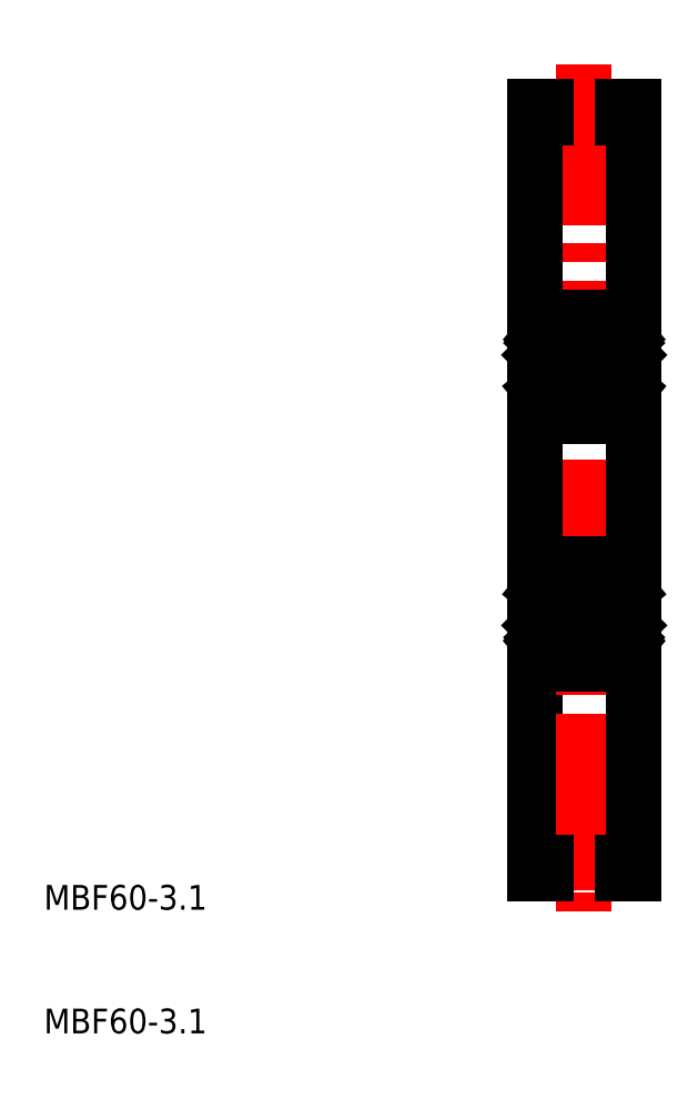
<metadata>
{"format":"dxf","ext":"dxf","renderer":"ezdxf+matplotlib","layout":"modelspace","background":"white","min_lineweight":24,"dpi":150}
</metadata>
<code>
0
SECTION
2
ENTITIES
0
TEXT
8
0
10
124.6
20
118.9
30
0
40
2
1
MBF60-3.1
0
TEXT
8
0
10
124.6
20
108.9
30
0
40
2
1
MBF60-3.1
0
ARC
8
0
10
168.3
20
122.7
30
0
40
3.1
50
0
51
180
0
ARC
8
0
10
168.3
20
182.9
30
0
40
3.1
50
180
51
0
0
LINE
8
CENTER
10
162.8
20
122.7
30
0
11
173.8
21
122.7
31
0
0
LINE
8
CENTER
10
162.8
20
182.9
30
0
11
173.8
21
182.9
31
0
0
LINE
8
CENTER
10
162.8
20
152.8
30
0
11
173.8
21
152.8
31
0
0
LINE
8
0
10
164.3
20
152.8
30
0
11
164.3
21
121.8
31
0
0
LINE
8
CENTER
10
168.3
20
187.3
30
0
11
168.3
21
118.4
31
0
0
LINE
8
0
10
165.2
20
121.8
30
0
11
165.2
21
122.7
31
0
0
LINE
8
0
10
164.3
20
121.8
30
0
11
165.2
21
121.8
31
0
0
LINE
8
0
10
164.3
20
152.8
30
0
11
164.3
21
183.8
31
0
0
LINE
8
0
10
165.2
20
183.8
30
0
11
165.2
21
182.9
31
0
0
LINE
8
0
10
164.3
20
183.8
30
0
11
165.2
21
183.8
31
0
0
LINE
8
0
10
172.3
20
152.8
30
0
11
172.3
21
121.8
31
0
0
LINE
8
0
10
171.4
20
121.8
30
0
11
171.4
21
122.7
31
0
0
LINE
8
0
10
172.3
20
121.8
30
0
11
171.4
21
121.8
31
0
0
LINE
8
0
10
172.3
20
152.8
30
0
11
172.3
21
183.8
31
0
0
LINE
8
0
10
171.4
20
183.8
30
0
11
171.4
21
182.9
31
0
0
LINE
8
0
10
172.3
20
183.8
30
0
11
171.4
21
183.8
31
0
0
LINE
8
CENTER
10
163.3
20
152.8
30
0
11
173.3
21
152.8
31
0
0
LINE
8
0
10
164.3
20
166.5
30
0
11
164.3
21
139.1
31
0
0
LINE
8
0
10
172.3
20
166.5
30
0
11
172.3
21
139.1
31
0
0
LINE
8
0
10
164.6
20
138.8
30
0
11
172
21
138.8
31
0
0
CIRCLE
8
0
10
168.3
20
142.6
30
0
40
2.381
0
LINE
8
0
10
164.8
20
141.9
30
0
11
164.8
21
144.3
31
0
0
LINE
8
0
10
165
20
142
30
0
11
165
21
144.3
31
0
0
LINE
8
0
10
165.7
20
140.2
30
0
11
165.7
21
141
31
0
0
ARC
8
0
10
165
20
140.5
30
0
40
0.2
50
129.9
51
220
0
LINE
8
0
10
165.5
20
140.3
30
0
11
165.5
21
141.1
31
0
0
LINE
8
0
10
165
20
140.5
30
0
11
165.3
21
140.2
31
0
0
ARC
8
0
10
165.4
20
140.3
30
0
40
0.1
50
220
51
357.2
0
ARC
8
0
10
165.4
20
140.3
30
0
40
0.3
50
220
51
355
0
ARC
8
0
10
164.4
20
140.3
30
0
40
0.1
50
90
51
180
0
LINE
8
0
10
164.9
20
140.4
30
0
11
165.1
21
140.1
31
0
0
LINE
8
0
10
164.4
20
140.4
30
0
11
164.9
21
140.4
31
0
0
LINE
8
0
10
165.7
20
141.2
30
0
11
165
21
142
31
0
0
LINE
8
0
10
165.5
20
141.1
30
0
11
164.8
21
141.9
31
0
0
LINE
8
0
10
165.1
20
140.8
30
0
11
164.9
21
140.7
31
0
0
LINE
8
0
10
165.1
20
140.8
30
0
11
165.2
21
140.6
31
0
0
LINE
8
0
10
165.2
20
140.6
30
0
11
165
21
140.5
31
0
0
LINE
8
0
10
165.8
20
141.1
30
0
11
166.5
21
141.1
31
0
0
ARC
8
0
10
165.8
20
141
30
0
40
0.1
50
90
51
175
0
LINE
8
0
10
165.7
20
140.8
30
0
11
165.7
21
141.2
31
0
0
LINE
8
0
10
165.5
20
144.9
30
0
11
165.8
21
144.2
31
0
0
ARC
8
0
10
165
20
144.3
30
0
40
0.2
50
90
51
180
0
LINE
8
0
10
165
20
144.5
30
0
11
165.4
21
144.5
31
0
0
LINE
8
0
10
165.4
20
144.3
30
0
11
165
21
144.3
31
0
0
LINE
8
0
10
165.4
20
144.5
30
0
11
165.4
21
144.3
31
0
0
LINE
8
0
10
166
20
144.1
30
0
11
166.5
21
144.1
31
0
0
LINE
8
0
10
166.2
20
144.1
30
0
11
166.2
21
144.1
31
0
0
LINE
8
0
10
166.1
20
144.1
30
0
11
166.1
21
144.1
31
0
0
ARC
8
0
10
166
20
144.3
30
0
40
0.2
50
200
51
270
0
ARC
8
0
10
165.3
20
144.9
30
0
40
0.2
50
20.01
51
90
0
ARC
8
0
10
164.5
20
144.9
30
0
40
0.2
50
180
51
270
0
LINE
8
0
10
164.5
20
144.7
30
0
11
164.8
21
144.7
31
0
0
ARC
8
0
10
165.3
20
144.9
30
0
40
0.2
50
90
51
140
0
LINE
8
0
10
164.8
20
144.7
30
0
11
165.1
21
145
31
0
0
LINE
8
0
10
165.3
20
145.1
30
0
11
165.3
21
145.1
31
0
0
LINE
8
0
10
171.7
20
142
30
0
11
171.7
21
144.3
31
0
0
LINE
8
0
10
171.9
20
141.9
30
0
11
171.9
21
144.3
31
0
0
LINE
8
0
10
171.6
20
140.5
30
0
11
171.4
21
140.2
31
0
0
LINE
8
0
10
171.2
20
140.3
30
0
11
171.1
21
141.1
31
0
0
ARC
8
0
10
171.6
20
140.5
30
0
40
0.2
50
320
51
50.09
0
LINE
8
0
10
171
20
140.2
30
0
11
170.9
21
141
31
0
0
ARC
8
0
10
171.3
20
140.3
30
0
40
0.3
50
185
51
320
0
ARC
8
0
10
171.3
20
140.3
30
0
40
0.1
50
182.8
51
320
0
LINE
8
0
10
172.2
20
140.4
30
0
11
171.8
21
140.4
31
0
0
LINE
8
0
10
171.8
20
140.4
30
0
11
171.5
21
140.1
31
0
0
ARC
8
0
10
172.2
20
140.3
30
0
40
0.1
50
0
51
90
0
LINE
8
0
10
171.1
20
141.1
30
0
11
171.9
21
141.9
31
0
0
LINE
8
0
10
170.9
20
141.2
30
0
11
171.7
21
142
31
0
0
LINE
8
0
10
170.8
20
141.1
30
0
11
170.2
21
141.1
31
0
0
LINE
8
0
10
170.9
20
140.8
30
0
11
170.9
21
141.2
31
0
0
ARC
8
0
10
170.8
20
141
30
0
40
0.1
50
4.997
51
90
0
LINE
8
0
10
171.5
20
140.6
30
0
11
171.6
21
140.5
31
0
0
LINE
8
0
10
171.6
20
140.8
30
0
11
171.5
21
140.6
31
0
0
LINE
8
0
10
171.6
20
140.8
30
0
11
171.7
21
140.7
31
0
0
LINE
8
0
10
171.1
20
144.9
30
0
11
170.9
21
144.2
31
0
0
ARC
8
0
10
170.7
20
144.3
30
0
40
0.2
50
270
51
340
0
LINE
8
0
10
170.7
20
144.1
30
0
11
170.2
21
144.1
31
0
0
LINE
8
0
10
171.2
20
144.5
30
0
11
171.2
21
144.3
31
0
0
LINE
8
0
10
171.2
20
144.3
30
0
11
171.7
21
144.3
31
0
0
LINE
8
0
10
171.7
20
144.5
30
0
11
171.2
21
144.5
31
0
0
ARC
8
0
10
171.7
20
144.3
30
0
40
0.2
50
0
51
90
0
ARC
8
0
10
171.3
20
144.9
30
0
40
0.2
50
90
51
160
0
LINE
8
0
10
171.4
20
145.1
30
0
11
171.3
21
145.1
31
0
0
LINE
8
0
10
171.8
20
144.7
30
0
11
171.5
21
145
31
0
0
ARC
8
0
10
171.4
20
144.9
30
0
40
0.2
50
40
51
90
0
LINE
8
0
10
172.1
20
144.7
30
0
11
171.8
21
144.7
31
0
0
ARC
8
0
10
172.1
20
144.9
30
0
40
0.2
50
270
51
0
0
LINE
8
0
10
164.6
20
146.8
30
0
11
172
21
146.8
31
0
0
CIRCLE
8
0
10
168.3
20
163.1
30
0
40
2.381
0
LINE
8
0
10
165
20
163.7
30
0
11
165
21
161.4
31
0
0
LINE
8
0
10
164.8
20
163.8
30
0
11
164.8
21
161.4
31
0
0
LINE
8
0
10
171.9
20
163.8
30
0
11
171.9
21
161.4
31
0
0
LINE
8
0
10
171.7
20
163.7
30
0
11
171.7
21
161.4
31
0
0
LINE
8
0
10
164.6
20
158.8
30
0
11
172
21
158.8
31
0
0
LINE
8
0
10
164.8
20
161
30
0
11
165.1
21
160.6
31
0
0
ARC
8
0
10
164.5
20
160.8
30
0
40
0.2
50
90
51
180
0
LINE
8
0
10
165.5
20
160.7
30
0
11
165.8
21
161.4
31
0
0
ARC
8
0
10
165.3
20
160.8
30
0
40
0.2
50
270
51
340
0
ARC
8
0
10
165.3
20
160.8
30
0
40
0.2
50
220
51
270
0
LINE
8
0
10
165.3
20
160.6
30
0
11
165.3
21
160.6
31
0
0
LINE
8
0
10
165.4
20
161.4
30
0
11
165
21
161.4
31
0
0
LINE
8
0
10
165
20
161.2
30
0
11
165.4
21
161.2
31
0
0
ARC
8
0
10
165
20
161.4
30
0
40
0.2
50
180
51
270
0
LINE
8
0
10
164.5
20
161
30
0
11
164.8
21
161
31
0
0
LINE
8
0
10
165.4
20
161.2
30
0
11
165.4
21
161.4
31
0
0
LINE
8
0
10
166
20
161.6
30
0
11
166.5
21
161.6
31
0
0
ARC
8
0
10
166
20
161.4
30
0
40
0.2
50
90
51
160
0
ARC
8
0
10
172.1
20
160.8
30
0
40
0.2
50
0
51
90
0
LINE
8
0
10
171.1
20
160.7
30
0
11
170.9
21
161.4
31
0
0
LINE
8
0
10
171.8
20
161
30
0
11
171.5
21
160.6
31
0
0
ARC
8
0
10
171.3
20
160.8
30
0
40
0.2
50
200
51
270
0
ARC
8
0
10
171.4
20
160.8
30
0
40
0.2
50
270
51
320
0
LINE
8
0
10
171.4
20
160.6
30
0
11
171.3
21
160.6
31
0
0
LINE
8
0
10
170.7
20
161.6
30
0
11
170.2
21
161.6
31
0
0
ARC
8
0
10
170.7
20
161.4
30
0
40
0.2
50
20.01
51
90
0
LINE
8
0
10
171.7
20
161.2
30
0
11
171.2
21
161.2
31
0
0
LINE
8
0
10
171.2
20
161.4
30
0
11
171.7
21
161.4
31
0
0
LINE
8
0
10
171.2
20
161.2
30
0
11
171.2
21
161.4
31
0
0
LINE
8
0
10
172.1
20
161
30
0
11
171.8
21
161
31
0
0
ARC
8
0
10
171.7
20
161.4
30
0
40
0.2
50
270
51
0
0
LINE
8
0
10
164.6
20
166.8
30
0
11
172
21
166.8
31
0
0
LINE
8
0
10
165.2
20
165
30
0
11
165
21
165.1
31
0
0
ARC
8
0
10
165
20
165.1
30
0
40
0.2
50
140
51
230.1
0
LINE
8
0
10
165.5
20
165.4
30
0
11
165.5
21
164.5
31
0
0
LINE
8
0
10
165.7
20
165.4
30
0
11
165.7
21
164.7
31
0
0
LINE
8
0
10
165.5
20
164.5
30
0
11
164.8
21
163.8
31
0
0
LINE
8
0
10
165.7
20
164.4
30
0
11
165
21
163.7
31
0
0
LINE
8
0
10
165.1
20
164.9
30
0
11
165.2
21
165
31
0
0
LINE
8
0
10
165.1
20
164.9
30
0
11
164.9
21
165
31
0
0
LINE
8
0
10
165.8
20
164.6
30
0
11
166.5
21
164.6
31
0
0
LINE
8
0
10
165.7
20
164.9
30
0
11
165.7
21
164.4
31
0
0
ARC
8
0
10
165.8
20
164.7
30
0
40
0.1
50
185
51
270
0
ARC
8
0
10
165.4
20
165.4
30
0
40
0.3
50
4.997
51
140
0
ARC
8
0
10
165.4
20
165.4
30
0
40
0.1
50
2.82
51
140
0
LINE
8
0
10
165
20
165.1
30
0
11
165.3
21
165.4
31
0
0
LINE
8
0
10
164.9
20
165.3
30
0
11
165.1
21
165.6
31
0
0
LINE
8
0
10
164.4
20
165.3
30
0
11
164.9
21
165.3
31
0
0
ARC
8
0
10
164.4
20
165.4
30
0
40
0.1
50
180
51
270
0
LINE
8
0
10
171
20
165.4
30
0
11
170.9
21
164.7
31
0
0
LINE
8
0
10
171.2
20
165.4
30
0
11
171.1
21
164.5
31
0
0
ARC
8
0
10
171.6
20
165.1
30
0
40
0.2
50
309.9
51
40
0
LINE
8
0
10
171.5
20
165
30
0
11
171.6
21
165.1
31
0
0
LINE
8
0
10
170.9
20
164.4
30
0
11
171.7
21
163.7
31
0
0
LINE
8
0
10
171.1
20
164.5
30
0
11
171.9
21
163.8
31
0
0
LINE
8
0
10
170.8
20
164.6
30
0
11
170.2
21
164.6
31
0
0
ARC
8
0
10
170.8
20
164.7
30
0
40
0.1
50
270
51
355
0
LINE
8
0
10
170.9
20
164.9
30
0
11
170.9
21
164.4
31
0
0
LINE
8
0
10
171.6
20
164.9
30
0
11
171.7
21
165
31
0
0
LINE
8
0
10
171.6
20
164.9
30
0
11
171.5
21
165
31
0
0
ARC
8
0
10
171.3
20
165.4
30
0
40
0.1
50
40
51
177.2
0
ARC
8
0
10
171.3
20
165.4
30
0
40
0.3
50
40
51
175
0
ARC
8
0
10
172.2
20
165.4
30
0
40
0.1
50
270
51
0
0
LINE
8
0
10
171.8
20
165.3
30
0
11
171.5
21
165.6
31
0
0
LINE
8
0
10
171.6
20
165.1
30
0
11
171.4
21
165.4
31
0
0
LINE
8
0
10
172.2
20
165.3
30
0
11
171.8
21
165.3
31
0
0
ARC
8
0
10
172
20
166.5
30
0
40
0.3
50
0
51
90
0
ARC
8
0
10
164.6
20
166.5
30
0
40
0.3
50
90
51
180
0
ARC
8
0
10
164.6
20
159.1
30
0
40
0.3
50
180
51
270
0
ARC
8
0
10
172
20
159.1
30
0
40
0.3
50
270
51
0
0
ARC
8
0
10
164.6
20
139.1
30
0
40
0.3
50
180
51
270
0
ARC
8
0
10
172
20
139.1
30
0
40
0.3
50
270
51
0
0
ARC
8
0
10
172
20
146.5
30
0
40
0.3
50
0
51
90
0
ARC
8
0
10
164.6
20
146.5
30
0
40
0.3
50
90
51
180
0
ENDSEC
0
EOF

</code>
